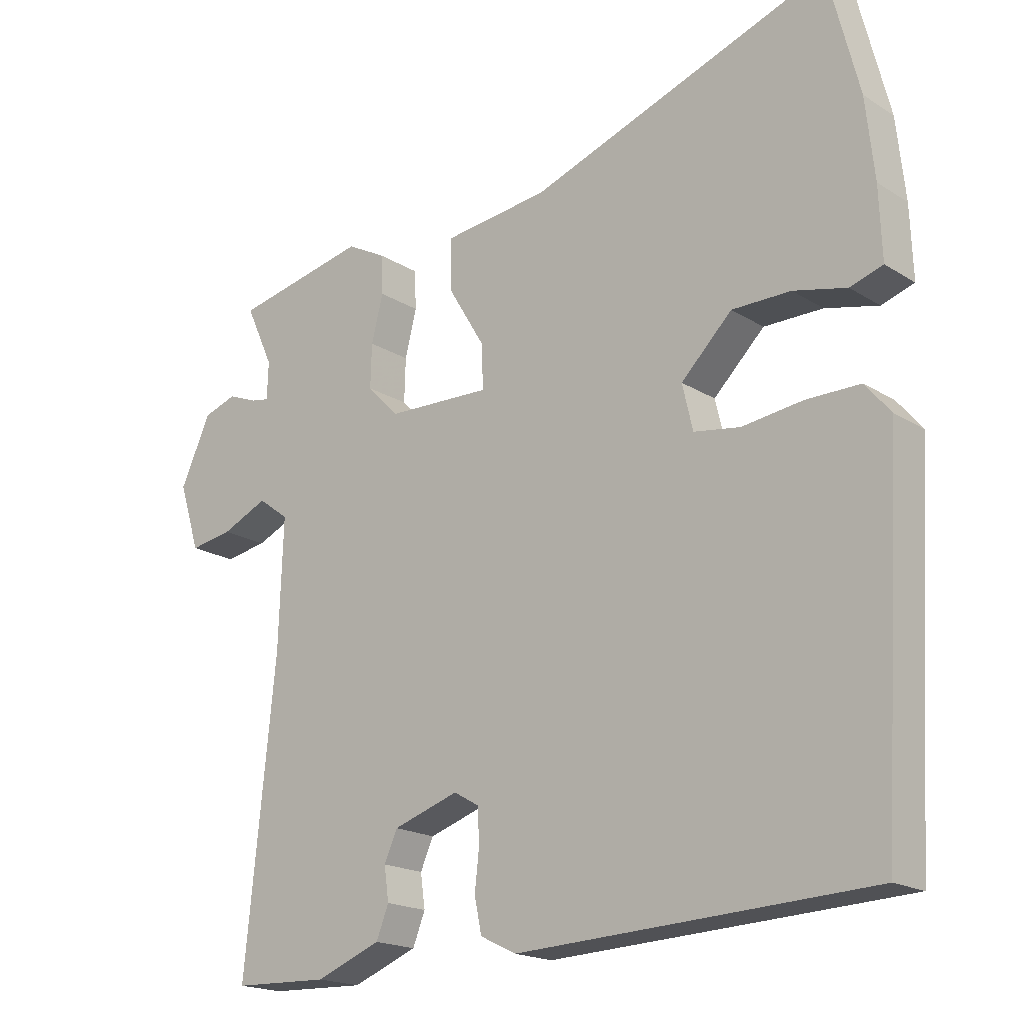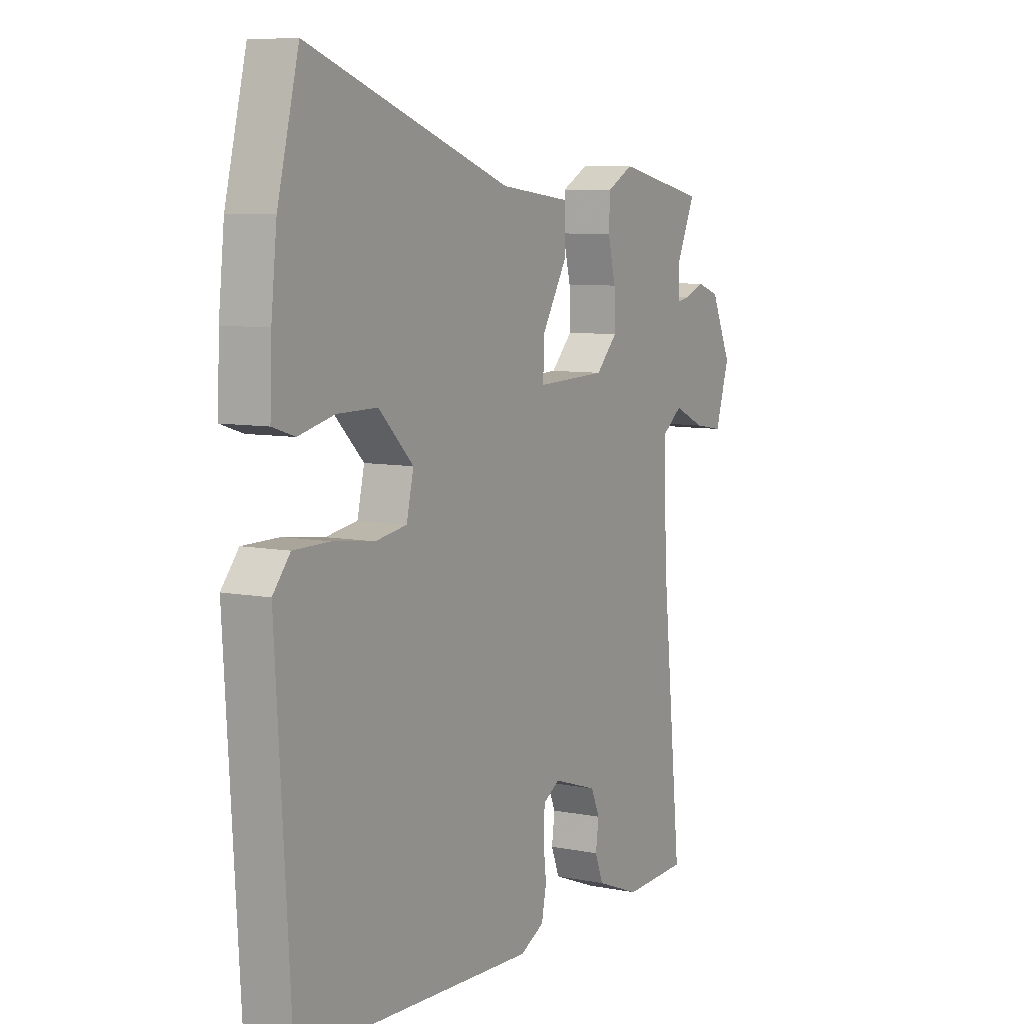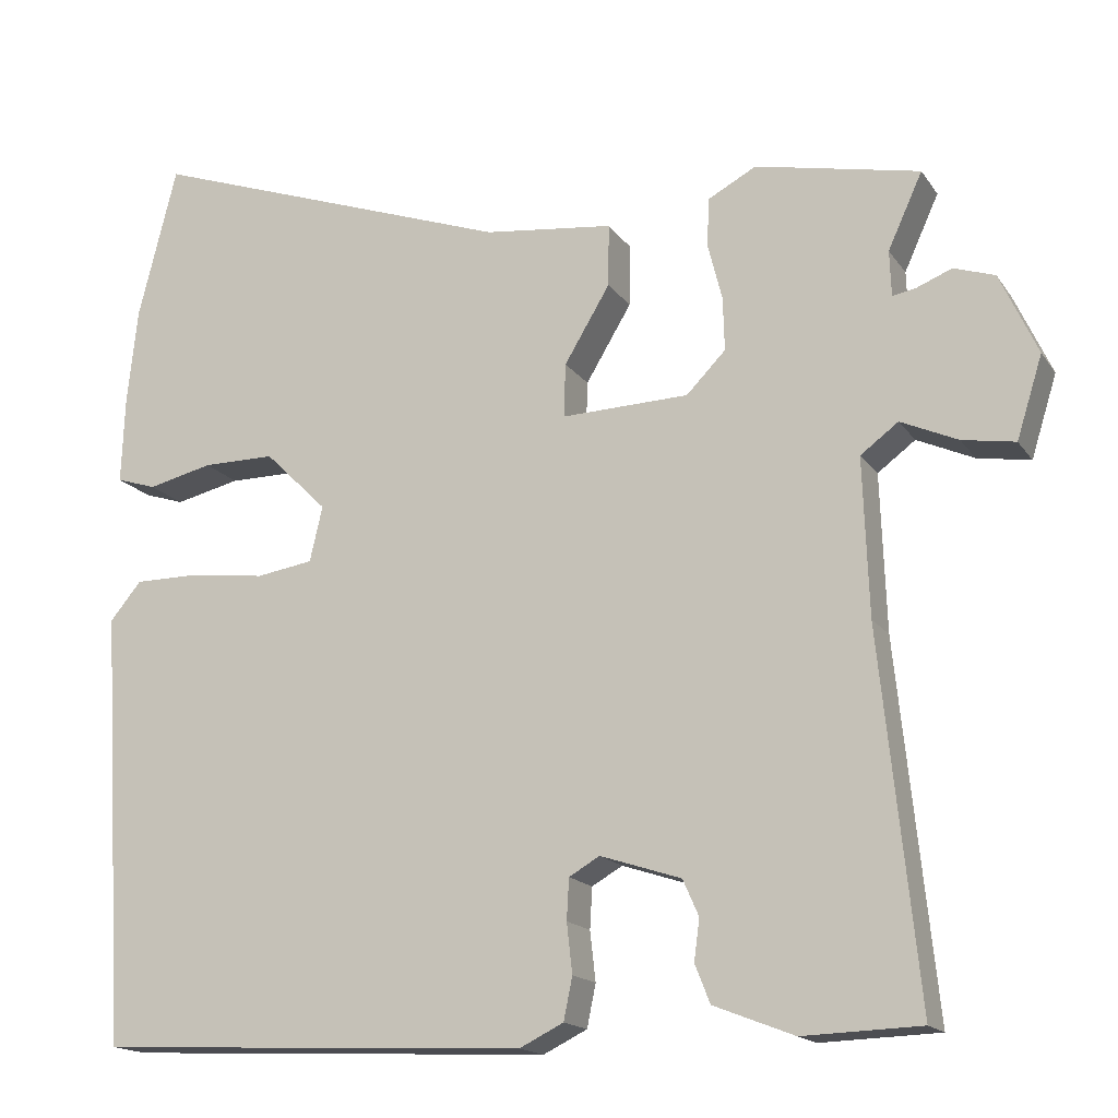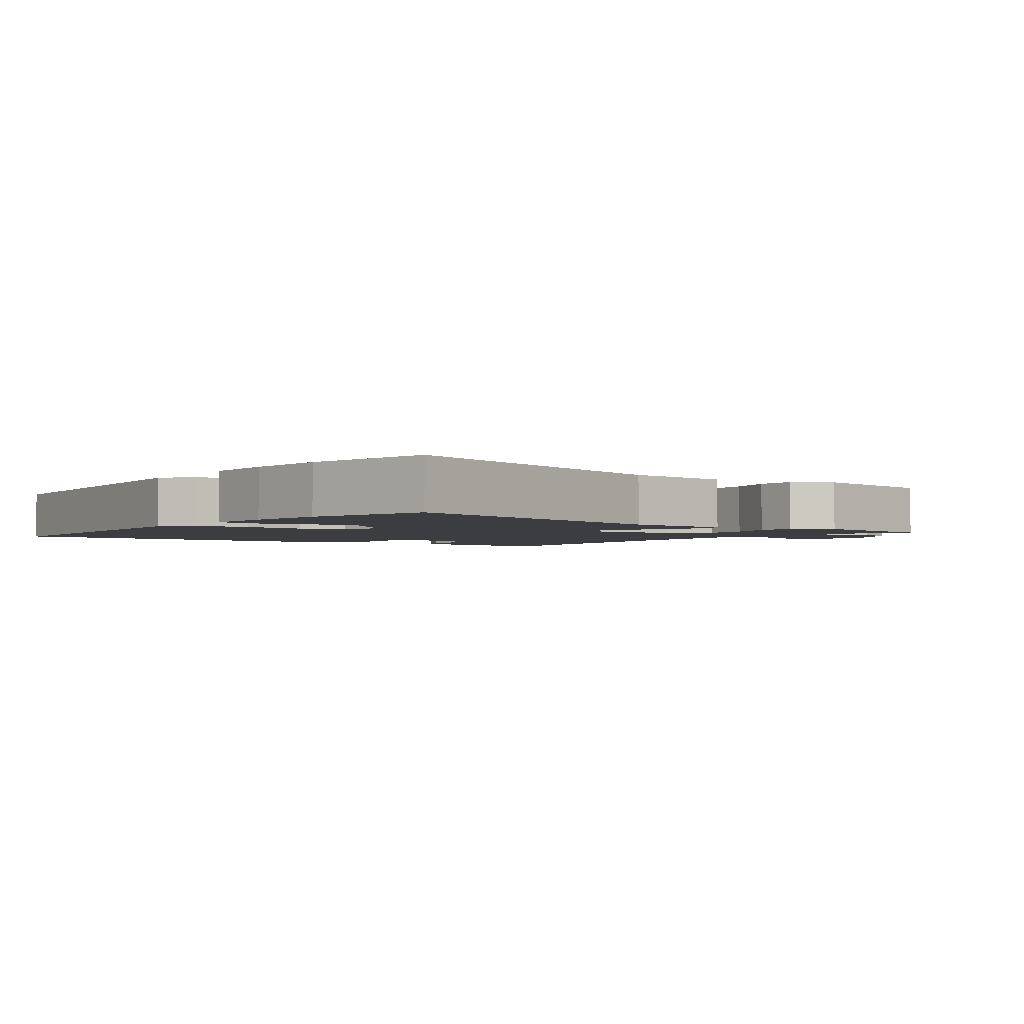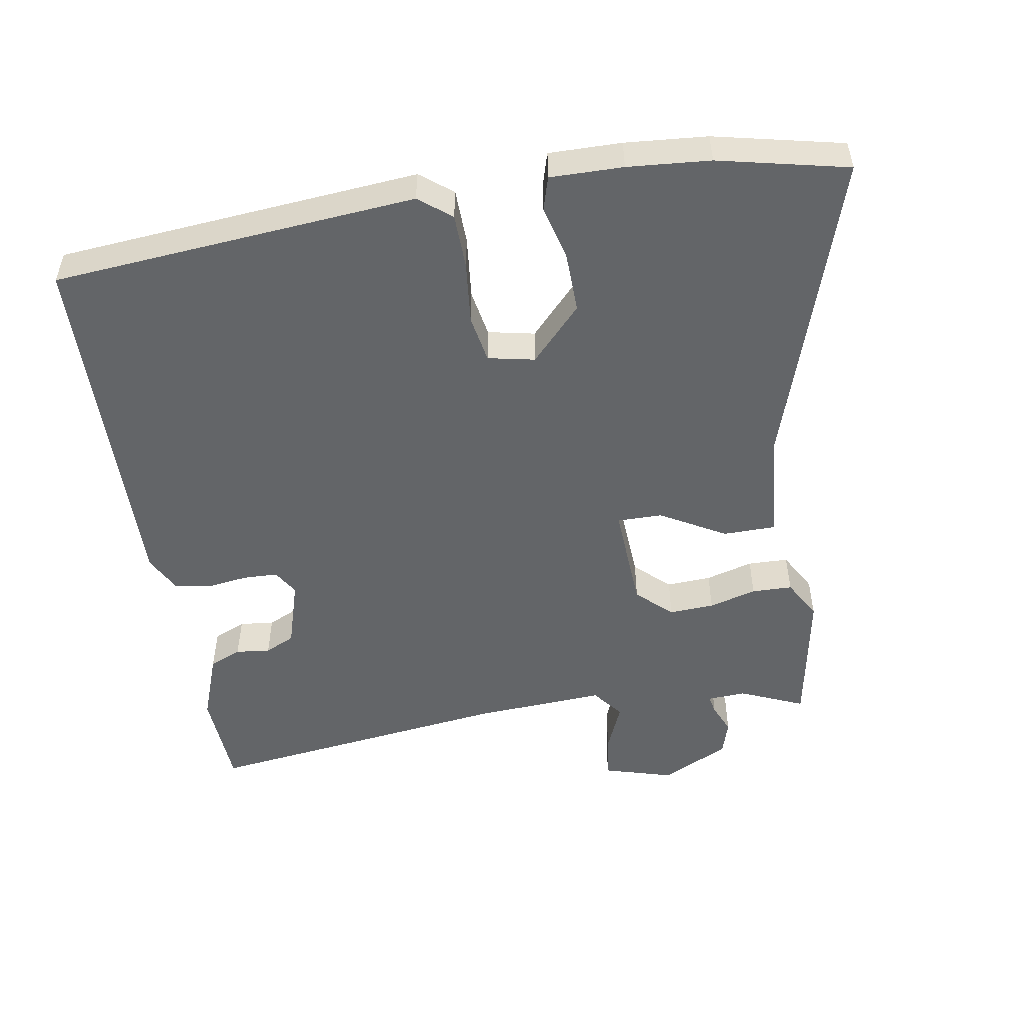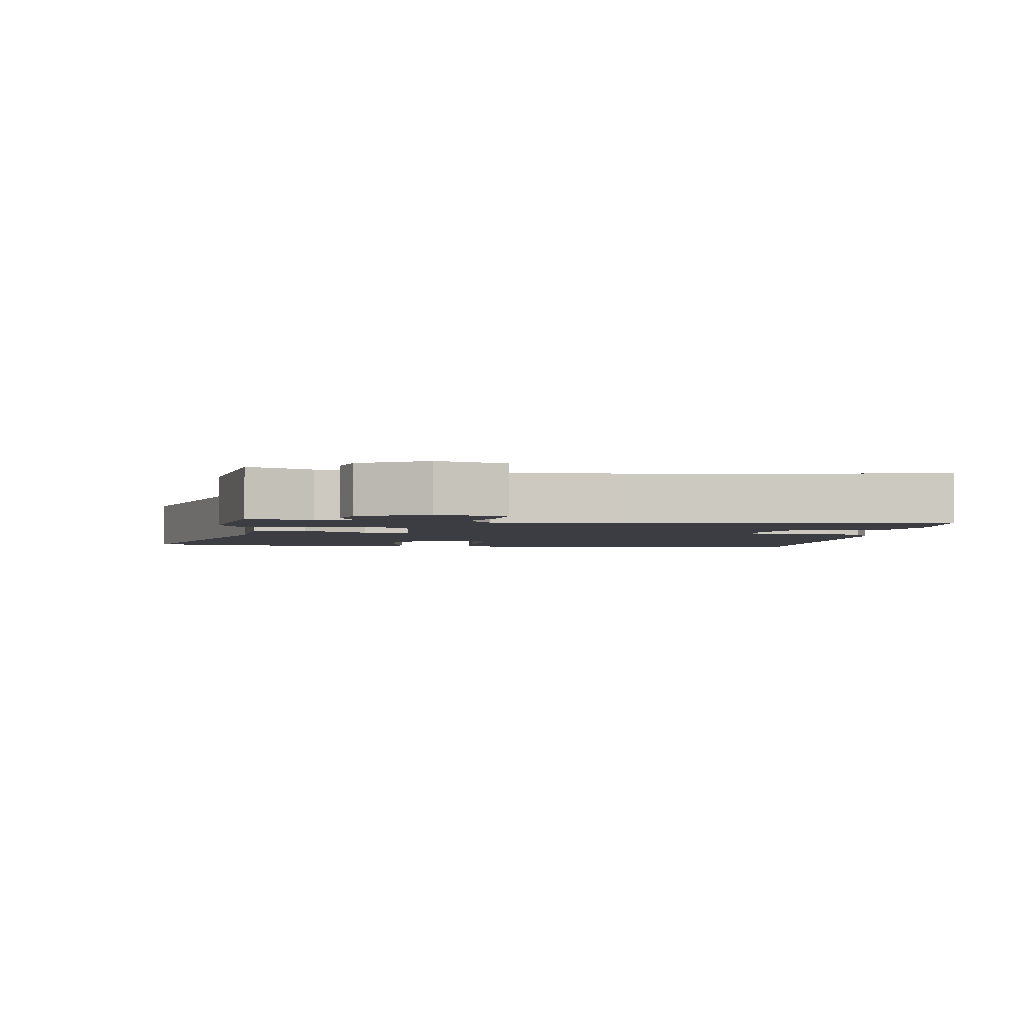
<metadata>
{"format":"obj","ext":"obj","renderer":"f3d","projection":"perspective","resolution":1024,"background":"white","views":[{"elev":-18.7,"azim":-139.8,"up":"+Z"},{"elev":7.7,"azim":-60.9,"up":"+Z"},{"elev":-16.5,"azim":23.1,"up":"+Z"},{"elev":-2.5,"azim":-34.9,"up":"+Y"},{"elev":-51.4,"azim":-79.1,"up":"+Y"},{"elev":-2.9,"azim":84.4,"up":"+Y"}]}
</metadata>
<code>
v 0.557 0.07 0.475
v 0.514 0.07 0.381
v 0.516 0.07 0.324
v 0.544 0.07 0.329
v 0.589 0.07 0.347
v 0.64 0.07 0.33
v 0.687 0.07 0.228
v 0.655 0.07 0.126
v 0.589 0.07 0.137
v 0.518 0.07 0.169
v 0.471 0.07 0.134
v 0.478 0.07 -0.062
v 0.525 0.07 -0.519
v 0.378 0.07 -0.524
v 0.278 0.07 -0.485
v 0.259 0.07 -0.437
v 0.266 0.07 -0.386
v 0.246 0.07 -0.341
v 0.145 0.07 -0.308
v 0.107 0.07 -0.33
v 0.104 0.07 -0.381
v 0.111 0.07 -0.443
v 0.1 0.07 -0.496
v 0.045 0.07 -0.523
v -0.495 0.07 -0.498
v -0.528 0.07 0.044
v -0.489 0.07 0.091
v -0.407 0.07 0.091
v -0.314 0.07 0.079
v -0.243 0.07 0.09
v -0.227 0.07 0.159
v -0.305 0.07 0.236
v -0.395 0.07 0.236
v -0.476 0.07 0.217
v -0.526 0.07 0.233
v -0.522 0.07 0.341
v -0.509 0.07 0.463
v -0.461 0.07 0.654
v -0.001 0.07 0.492
v 0.161 0.07 0.473
v 0.16 0.07 0.395
v 0.103 0.07 0.3
v 0.101 0.07 0.233
v 0.26 0.07 0.238
v 0.309 0.07 0.288
v 0.307 0.07 0.355
v 0.289 0.07 0.426
v 0.292 0.07 0.486
v 0.352 0.07 0.518
v 0.557 0 0.475
v 0.514 0 0.381
v 0.516 0 0.324
v 0.544 0 0.329
v 0.589 0 0.347
v 0.64 0 0.33
v 0.687 0 0.228
v 0.655 0 0.126
v 0.589 0 0.137
v 0.518 0 0.169
v 0.471 0 0.134
v 0.478 0 -0.062
v 0.525 0 -0.519
v 0.378 0 -0.524
v 0.278 0 -0.485
v 0.259 0 -0.437
v 0.266 0 -0.386
v 0.246 0 -0.341
v 0.145 0 -0.308
v 0.107 0 -0.33
v 0.104 0 -0.381
v 0.111 0 -0.443
v 0.1 0 -0.496
v 0.045 0 -0.523
v -0.495 0 -0.498
v -0.528 0 0.044
v -0.489 0 0.091
v -0.407 0 0.091
v -0.314 0 0.079
v -0.243 0 0.09
v -0.227 0 0.159
v -0.305 0 0.236
v -0.395 0 0.236
v -0.476 0 0.217
v -0.526 0 0.233
v -0.522 0 0.341
v -0.509 0 0.463
v -0.461 0 0.654
v -0.001 0 0.492
v 0.161 0 0.473
v 0.16 0 0.395
v 0.103 0 0.3
v 0.101 0 0.233
v 0.26 0 0.238
v 0.309 0 0.288
v 0.307 0 0.355
v 0.289 0 0.426
v 0.292 0 0.486
v 0.352 0 0.518
f 46 47 48 49
f 45 46 49 1
f 44 45 1 2
f 39 40 41 42
f 39 42 43
f 38 39 43
f 37 38 43
f 36 37 43
f 33 34 35 36
f 32 33 36
f 32 36 43
f 31 32 43
f 30 31 43 44
f 26 27 28 29
f 26 29 30
f 25 26 30
f 24 25 30 44
f 21 22 23 24
f 20 21 24
f 14 15 16 17
f 12 13 14 17
f 11 12 17 18
f 7 8 9 10
f 5 6 7 10
f 4 5 10 11
f 3 4 11 18
f 20 24 44
f 19 20 44 2
f 2 3 18 19
f 98 97 96 95
f 50 98 95 94
f 51 50 94 93
f 91 90 89 88
f 92 91 88
f 92 88 87
f 92 87 86
f 92 86 85
f 85 84 83 82
f 85 82 81
f 92 85 81
f 92 81 80
f 93 92 80 79
f 78 77 76 75
f 79 78 75
f 79 75 74
f 93 79 74 73
f 73 72 71 70
f 73 70 69
f 66 65 64 63
f 66 63 62 61
f 67 66 61 60
f 59 58 57 56
f 59 56 55 54
f 60 59 54 53
f 67 60 53 52
f 93 73 69
f 51 93 69 68
f 68 67 52 51
f 1 50 51 2
f 2 51 52 3
f 3 52 53 4
f 4 53 54 5
f 5 54 55 6
f 6 55 56 7
f 7 56 57 8
f 8 57 58 9
f 9 58 59 10
f 10 59 60 11
f 11 60 61 12
f 12 61 62 13
f 13 62 63 14
f 14 63 64 15
f 15 64 65 16
f 16 65 66 17
f 17 66 67 18
f 18 67 68 19
f 19 68 69 20
f 20 69 70 21
f 21 70 71 22
f 22 71 72 23
f 23 72 73 24
f 24 73 74 25
f 25 74 75 26
f 26 75 76 27
f 27 76 77 28
f 28 77 78 29
f 29 78 79 30
f 30 79 80 31
f 31 80 81 32
f 32 81 82 33
f 33 82 83 34
f 34 83 84 35
f 35 84 85 36
f 36 85 86 37
f 37 86 87 38
f 38 87 88 39
f 39 88 89 40
f 40 89 90 41
f 41 90 91 42
f 42 91 92 43
f 43 92 93 44
f 44 93 94 45
f 45 94 95 46
f 46 95 96 47
f 47 96 97 48
f 48 97 98 49
f 49 98 50 1

</code>
